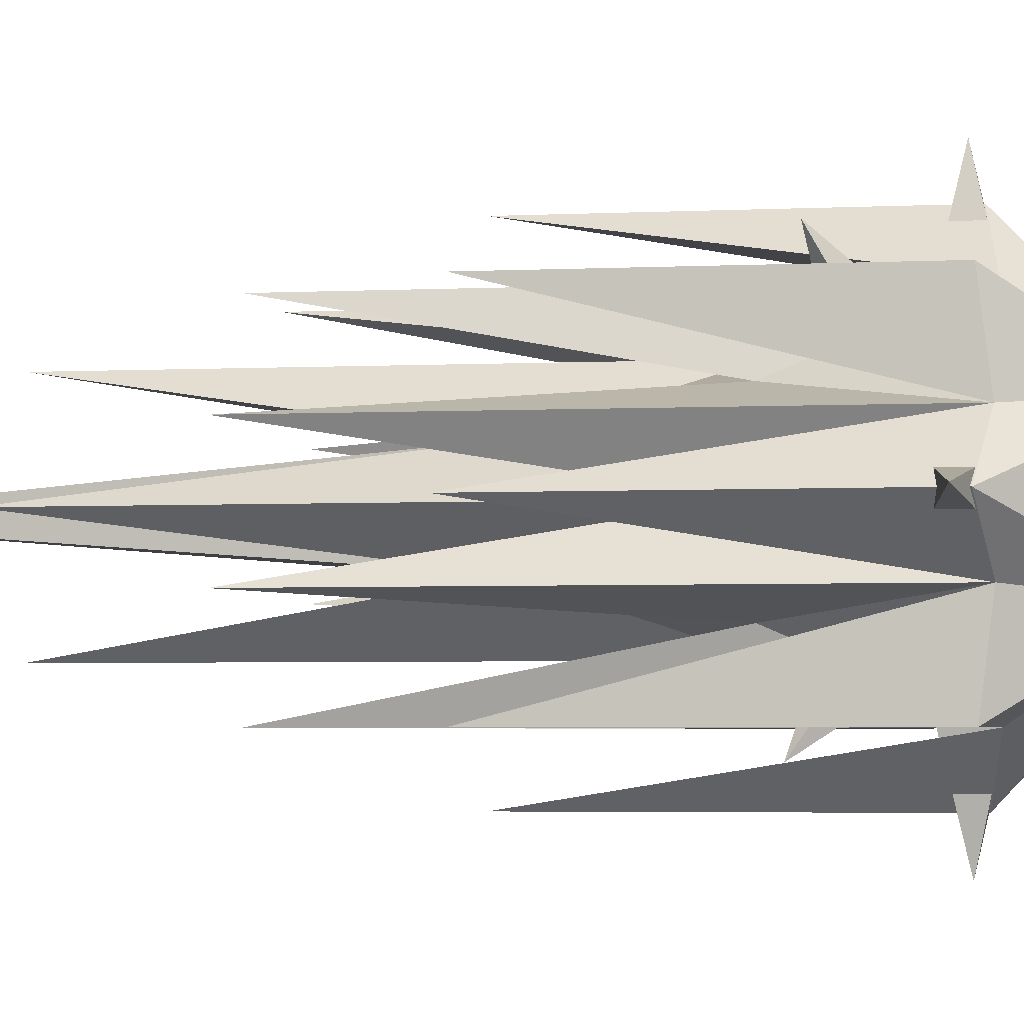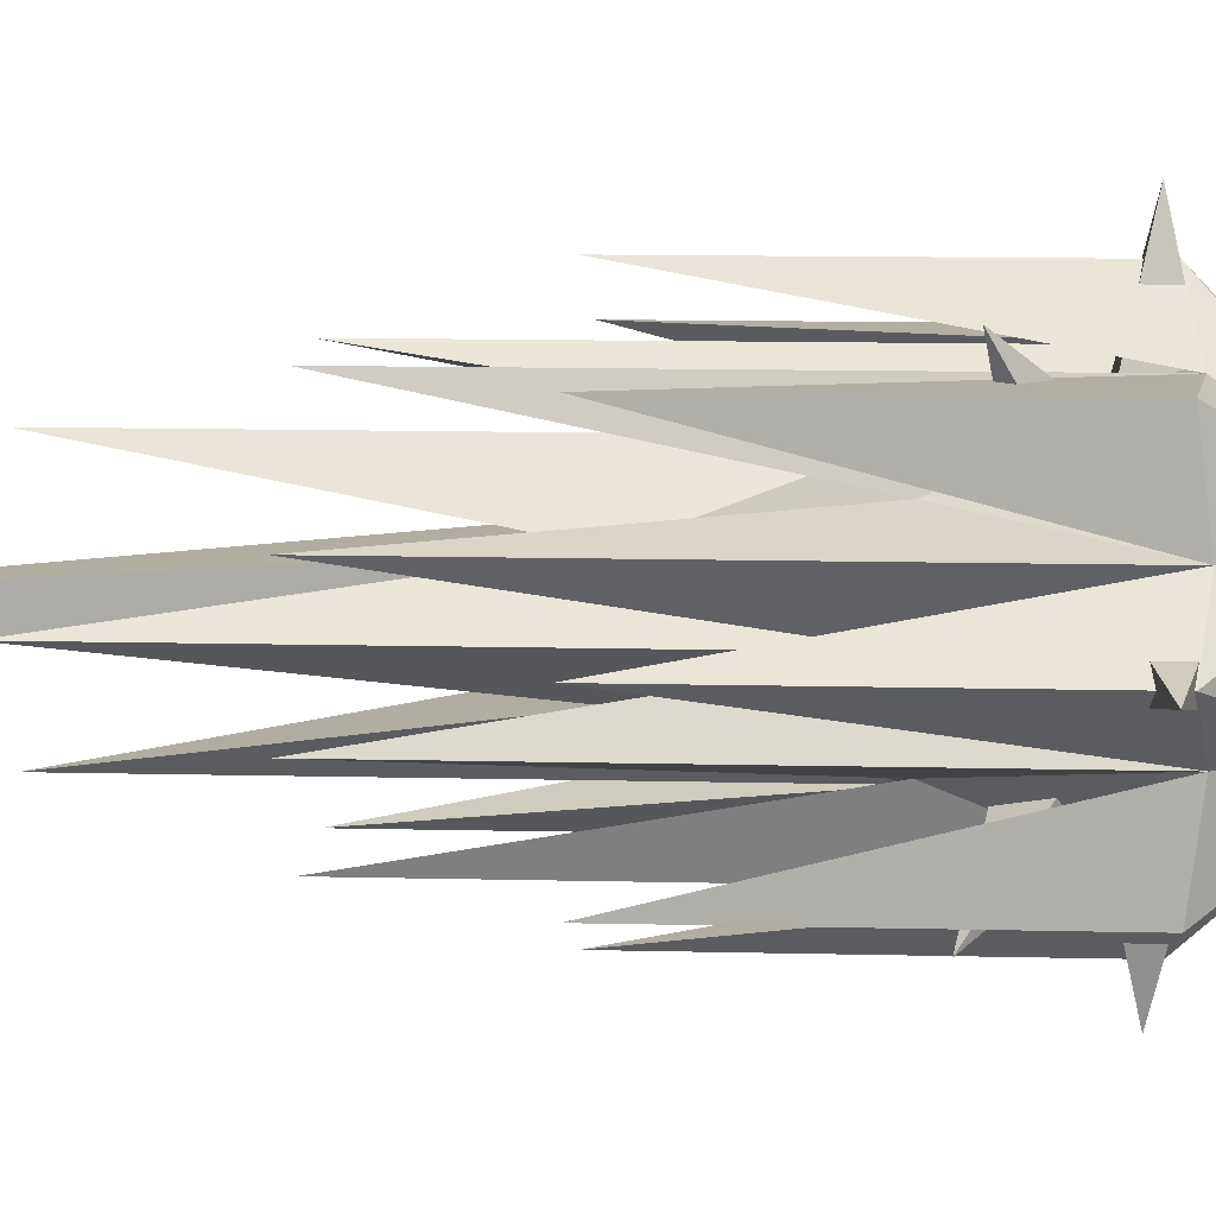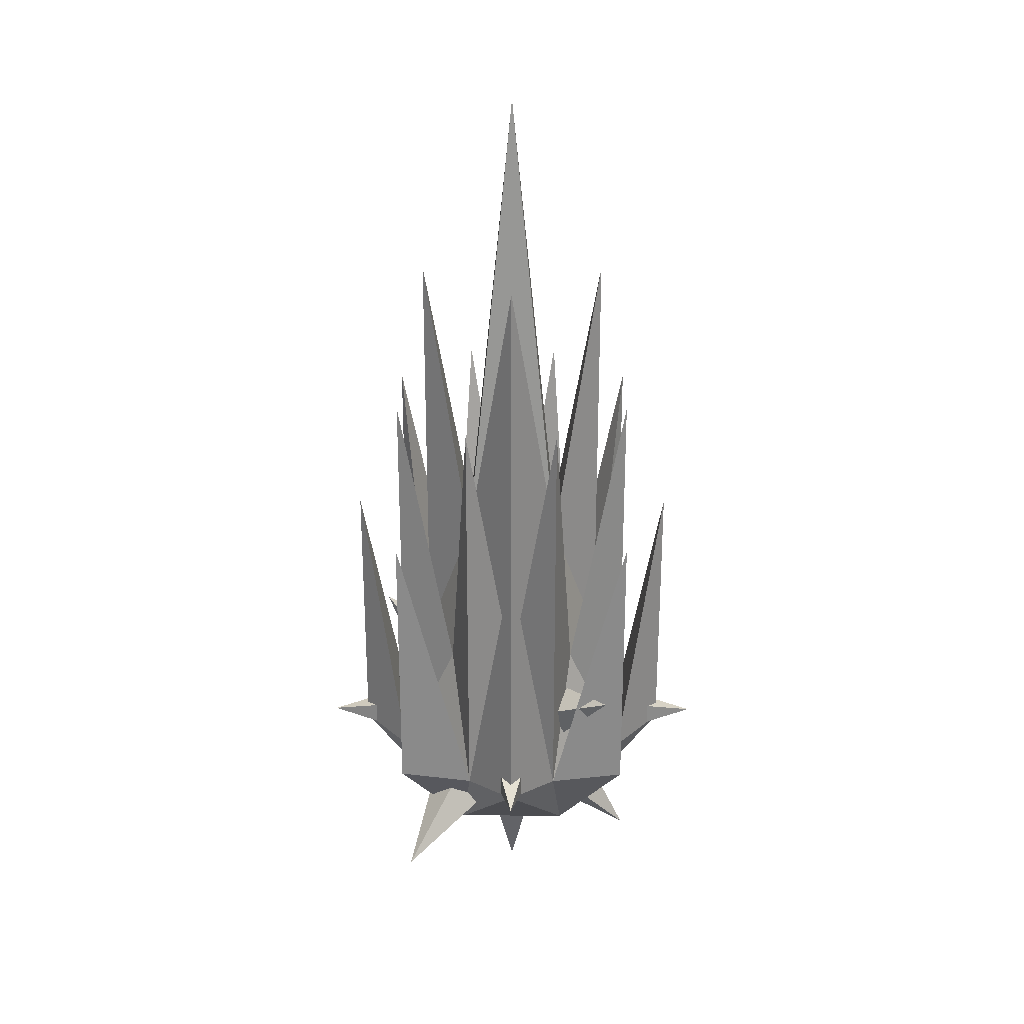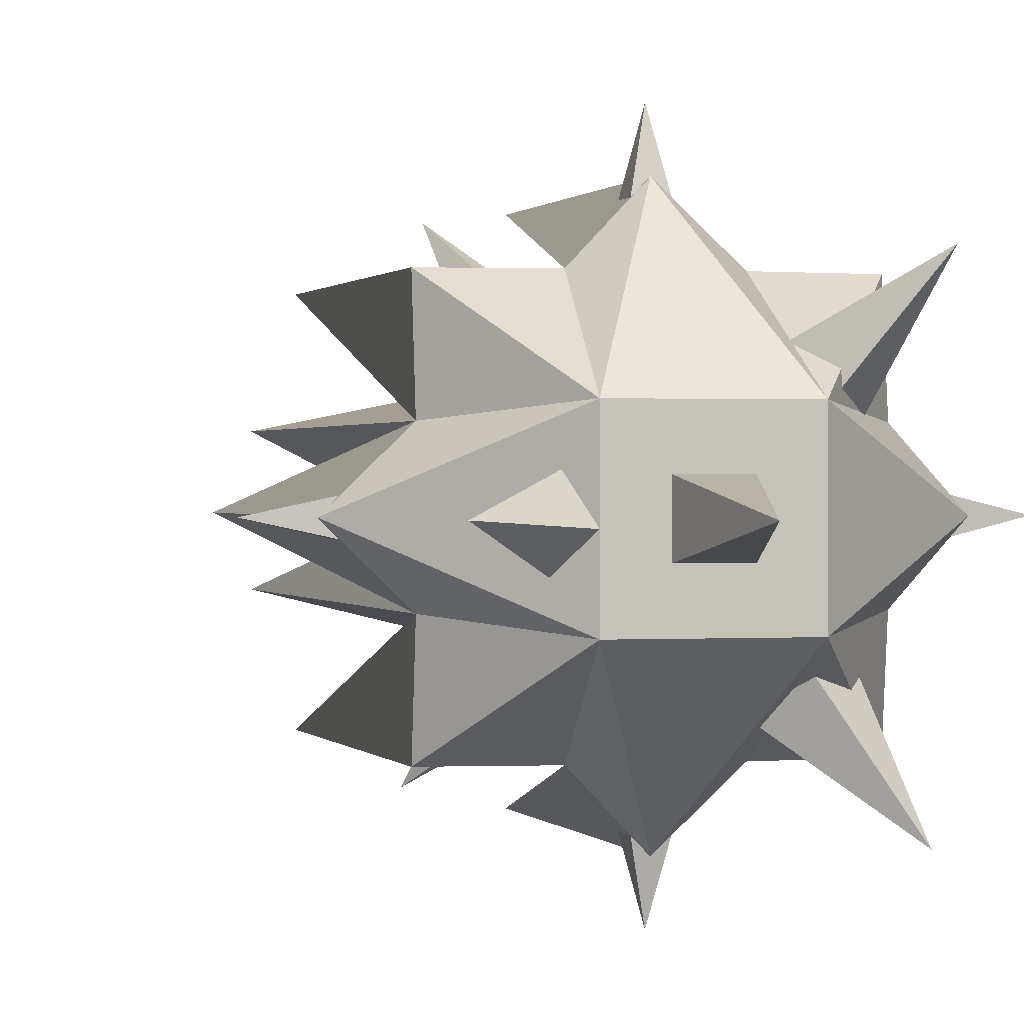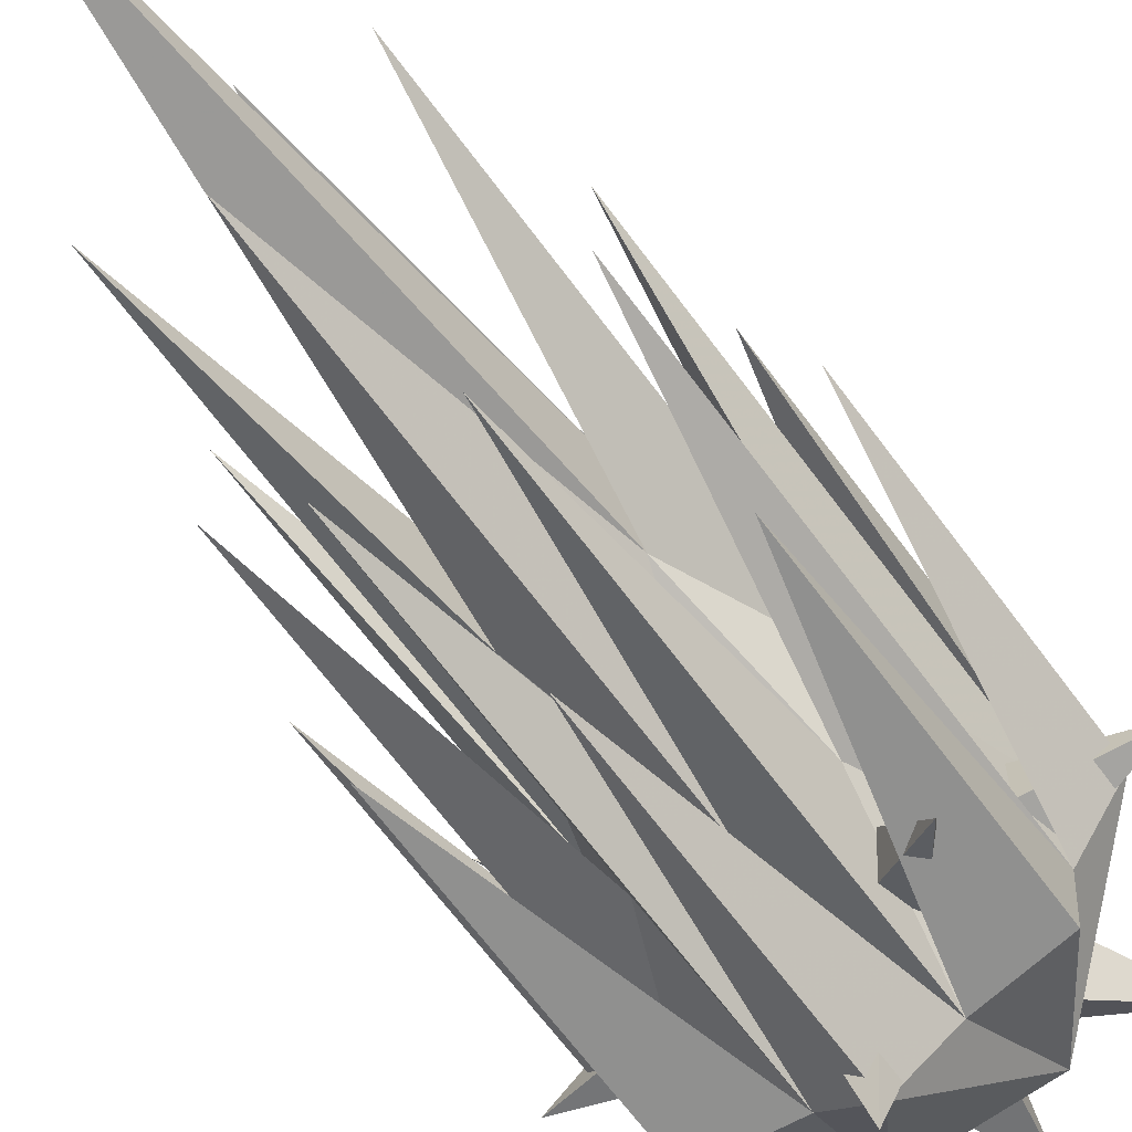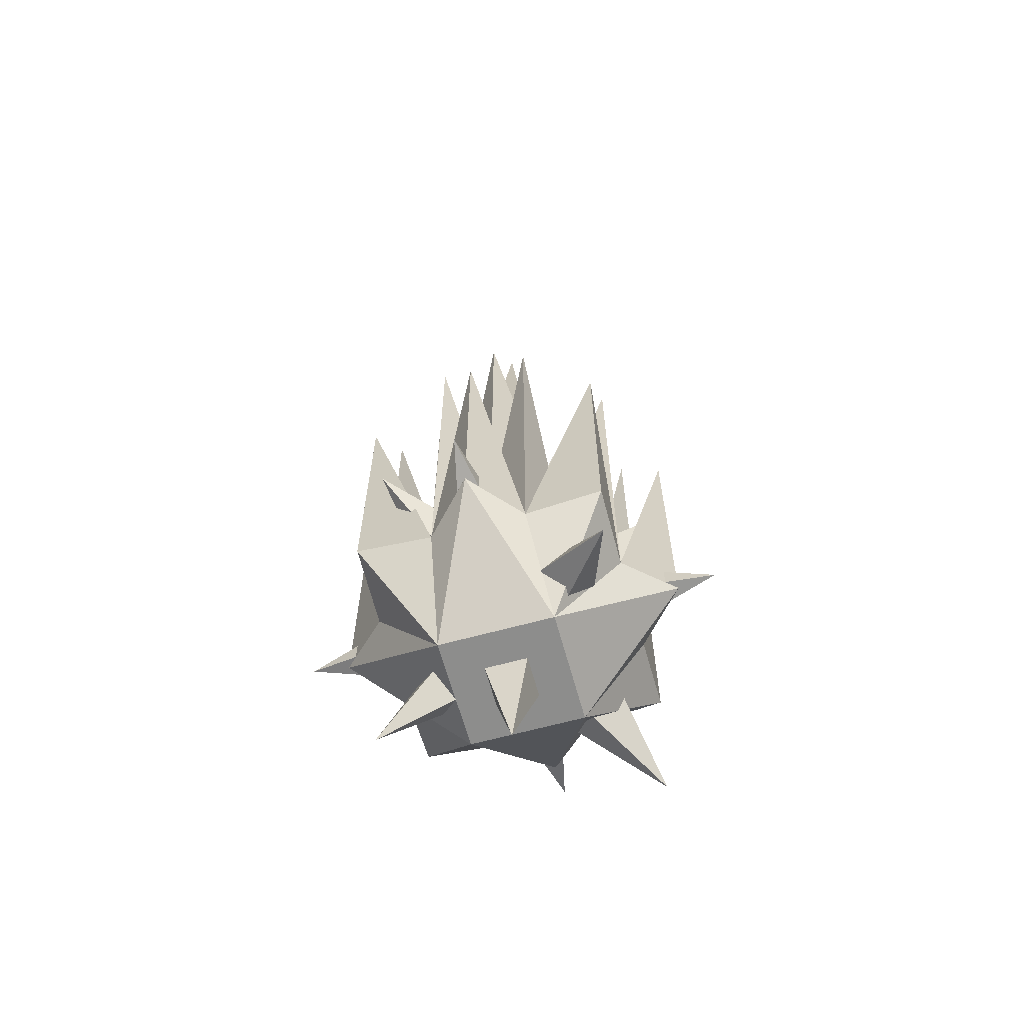
<metadata>
{"format":"obj","ext":"obj","renderer":"f3d","projection":"perspective","resolution":1024,"background":"white","views":[{"elev":-3.5,"azim":100.0,"up":"+Y"},{"elev":11.3,"azim":93.5,"up":"+Y"},{"elev":26.4,"azim":0.4,"up":"+Z"},{"elev":0.5,"azim":165.1,"up":"+Y"},{"elev":-65.6,"azim":36.3,"up":"+Y"},{"elev":-64.5,"azim":-164.6,"up":"+Z"}]}
</metadata>
<code>
v -0.02344 -0.03125 -0.125
v -0.02344 -0.03125 -0.1875
v 0.007812 -0.1719 -0.1562
v 0.03906 -0.03125 -0.125
v 0.007812 0 0.01562
v -0.02344 0.03125 -0.125
v -0.1641 0 -0.1562
v -0.02344 0.03125 -0.1875
v 0.007812 0 -0.3281
v 0.03906 -0.03125 -0.1875
v 0.1797 0 -0.1562
v 0.03906 0.03125 -0.125
v 0.007812 0.1719 -0.1562
v 0.03906 0.03125 -0.1875
v -0.01562 -0.04688 -0.1406
v -0.05469 -0.007812 -0.1719
v -0.08594 -0.1328 -0.2422
v 0.02344 -0.04688 -0.1797
v 0.09375 -0.1172 -0.07812
v 0.01562 0 -0.1094
v -0.1094 0 -0.03125
v -0.02344 0.03906 -0.1406
v -0.09375 0.1094 -0.25
v -0.007812 -0.007812 -0.2109
v 0.1172 0 -0.2891
v 0.05469 0 -0.1562
v 0.08594 0.125 -0.08594
v 0.01562 0.03906 -0.1875
v 0.1094 -0.03906 -0.1719
v 0.04688 -0.1016 -0.1719
v 0.1094 -0.1016 0.07031
v 0.1094 -0.1016 -0.1641
v 0.05469 -0.04688 -0.25
v 0.1484 0 -0.1641
v 0.1484 0 0.07031
v 0.1094 0.03906 -0.1719
v 0.08594 0 -0.0625
v 0.1094 -0.03906 0.1797
v 0.0625 -0.05469 -0.0625
v 0.04688 -0.1016 0.1797
v 0.007812 -0.07031 -0.0625
v -0.03125 -0.1016 -0.1719
v 0.007812 -0.1406 0.07031
v 0.007812 -0.1406 -0.1641
v 0.05469 0.04688 -0.25
v 0.1094 0.1016 -0.1641
v 0.1094 0.1016 0.07031
v 0.04688 0.1016 -0.1719
v 0.0625 0.05469 -0.0625
v 0.1094 0.03906 0.1797
v 0.04688 0.03125 0.05469
v 0.08594 0 0.2969
v 0.04688 -0.03125 0.05469
v 0.007812 0.1406 -0.1641
v 0.007812 0.1406 0.07031
v -0.03125 0.1016 -0.1719
v 0.007812 0.07031 -0.0625
v 0.04688 0.1016 0.1797
v 0.007812 0.07031 0.2969
v -0.03125 0.03125 0.05469
v 0.007812 0 0.4453
v -0.03906 0.04688 -0.25
v -0.09375 0.1016 -0.1641
v -0.09375 0.1016 0.07031
v -0.09375 0.03906 -0.1719
v -0.04688 0.05469 -0.0625
v -0.03125 0.1016 0.1797
v -0.1328 0 -0.1641
v -0.1328 0 0.07031
v -0.09375 -0.03906 -0.1719
v -0.07031 0 -0.0625
v -0.09375 0.03906 0.1797
v -0.07031 0 0.2969
v -0.03125 -0.03125 0.05469
v 0.007812 -0.07031 0.2969
v -0.03906 -0.04688 -0.25
v -0.09375 -0.1016 -0.1641
v -0.09375 -0.1016 0.07031
v -0.04688 -0.05469 -0.0625
v -0.09375 -0.03906 0.1797
v -0.03125 -0.1016 0.1797
f 1 2 3
f 1 3 4
f 1 4 5
f 1 5 6
f 1 6 7
f 1 7 2
f 2 7 8
f 2 8 9
f 2 9 10
f 2 10 3
f 3 10 4
f 4 10 11
f 4 11 12
f 4 12 5
f 5 12 6
f 6 12 13
f 6 13 8
f 6 8 7
f 12 14 13
f 13 14 8
f 8 14 9
f 9 14 10
f 10 14 11
f 11 14 12
f 29 30 31
f 29 31 32
f 29 32 33
f 29 33 34
f 29 34 35
f 29 35 36
f 30 42 43
f 30 43 44
f 30 44 33
f 30 33 32
f 30 32 31
f 34 36 35
f 36 34 45
f 36 45 46
f 36 46 47
f 36 47 48
f 46 48 47
f 48 46 45
f 48 45 54
f 48 54 55
f 48 55 56
f 54 56 55
f 56 54 62
f 56 62 63
f 56 63 64
f 56 64 65
f 63 65 64
f 65 63 62
f 65 62 68
f 65 68 69
f 65 69 70
f 68 70 69
f 70 68 76
f 70 76 77
f 70 77 78
f 70 78 42
f 77 42 78
f 42 77 76
f 42 76 44
f 42 44 43
f 34 33 45
f 45 33 76
f 45 76 62
f 45 62 54
f 68 62 76
f 44 76 33
f 15 16 17
f 15 17 18
f 15 18 19
f 15 19 20
f 15 20 21
f 15 21 16
f 16 21 22
f 16 22 23
f 16 23 24
f 16 24 17
f 17 24 18
f 18 24 25
f 18 25 26
f 18 26 19
f 19 26 20
f 20 26 27
f 20 27 22
f 20 22 21
f 26 28 27
f 27 28 22
f 22 28 23
f 23 28 24
f 24 28 25
f 25 28 26
f 29 36 37
f 29 37 38
f 29 38 39
f 29 39 30
f 30 39 40
f 30 40 41
f 30 41 42
f 36 48 49
f 36 49 50
f 36 50 37
f 37 50 49
f 37 49 51
f 37 53 39
f 37 39 38
f 48 56 57
f 48 57 58
f 48 58 49
f 49 58 57
f 49 57 51
f 56 65 66
f 56 66 67
f 56 67 57
f 57 67 66
f 57 66 60
f 65 70 71
f 65 71 72
f 65 72 66
f 66 72 71
f 66 71 60
f 53 41 39
f 39 41 40
f 70 42 79
f 70 79 80
f 70 80 71
f 71 80 79
f 71 79 74
f 41 79 81
f 41 81 42
f 42 81 79
f 41 74 79
f 37 51 52
f 37 52 53
f 51 57 59
f 51 59 60
f 51 60 61
f 51 61 53
f 51 53 52
f 57 60 59
f 60 71 73
f 60 73 74
f 60 74 61
f 61 74 53
f 53 74 75
f 53 75 41
f 71 74 73
f 74 41 75

</code>
